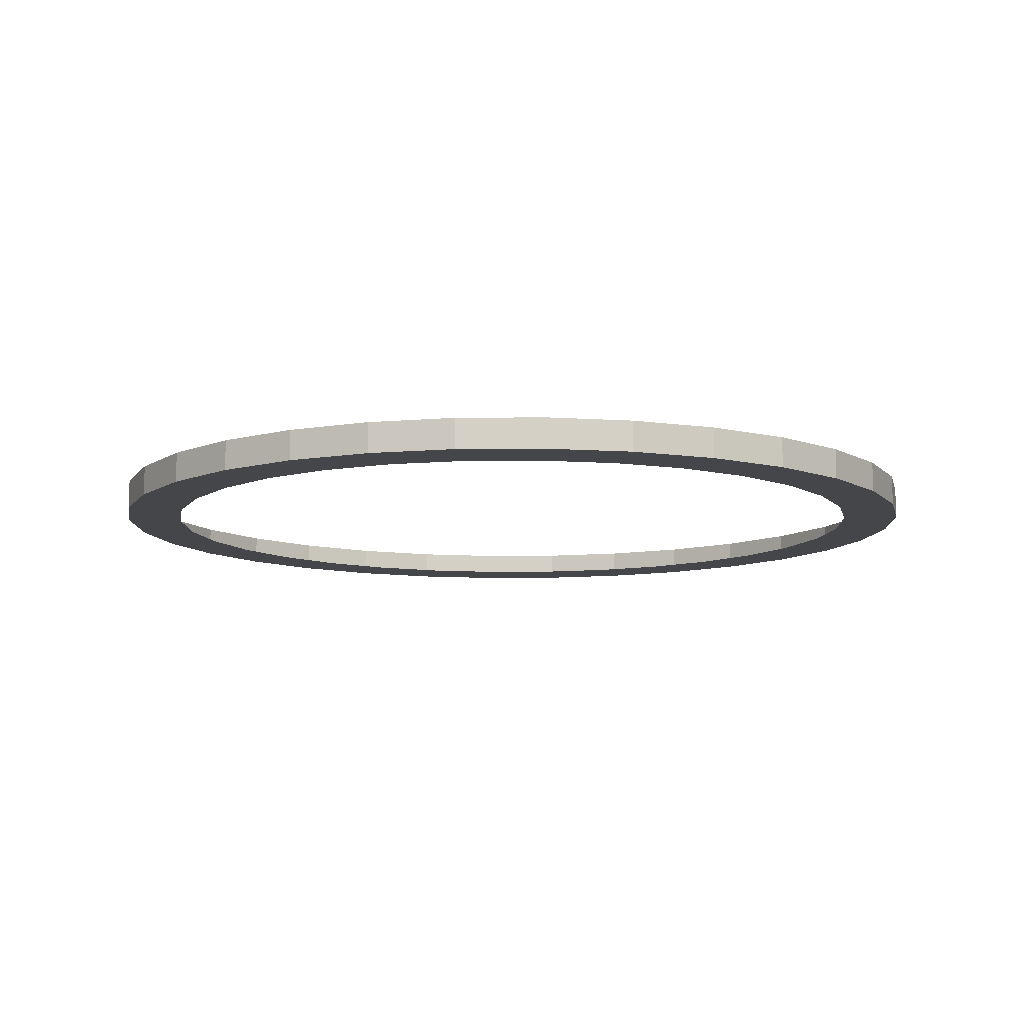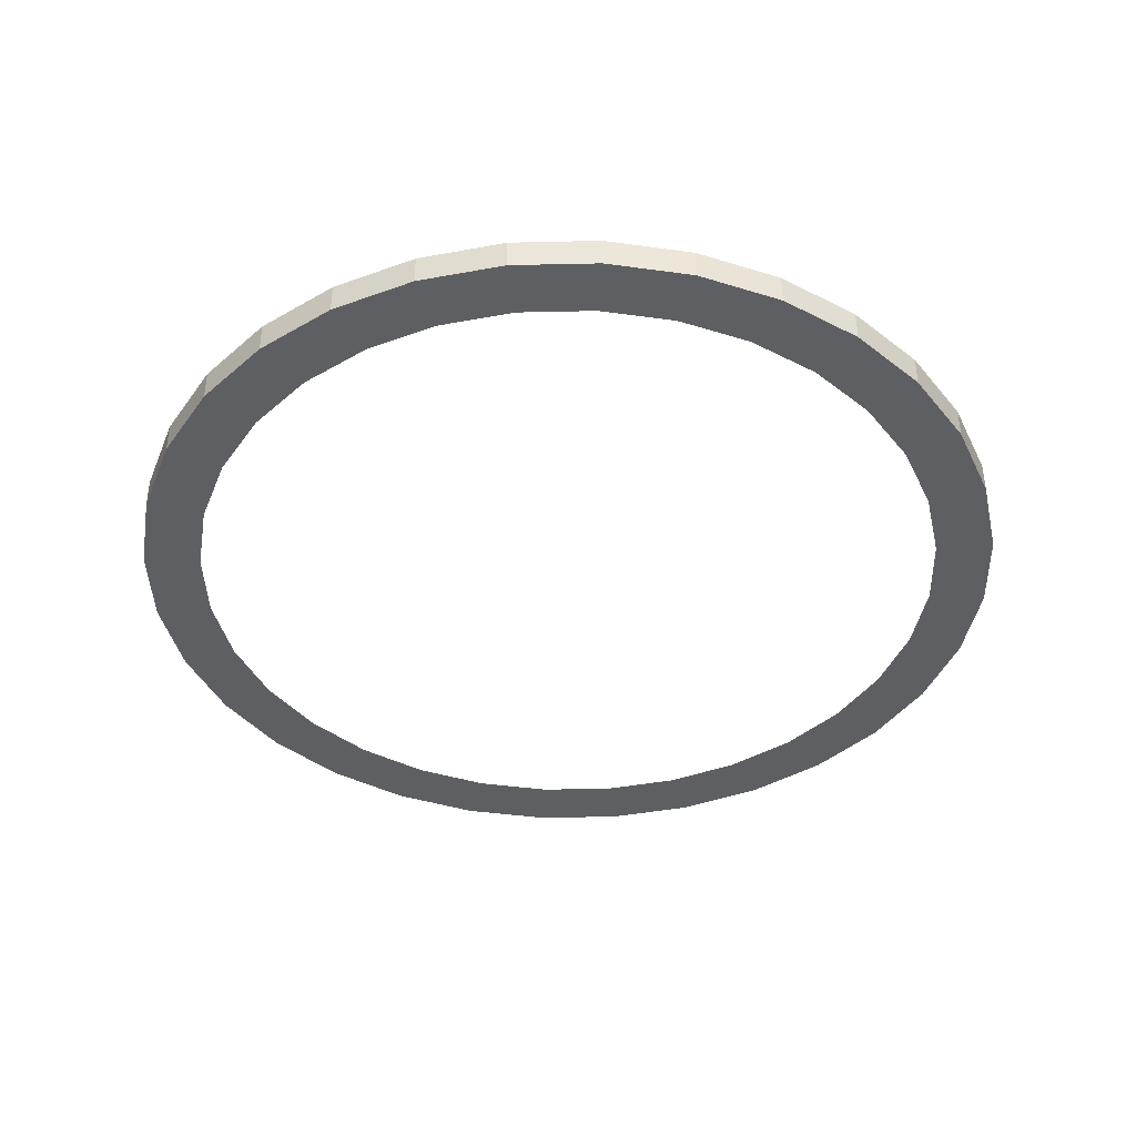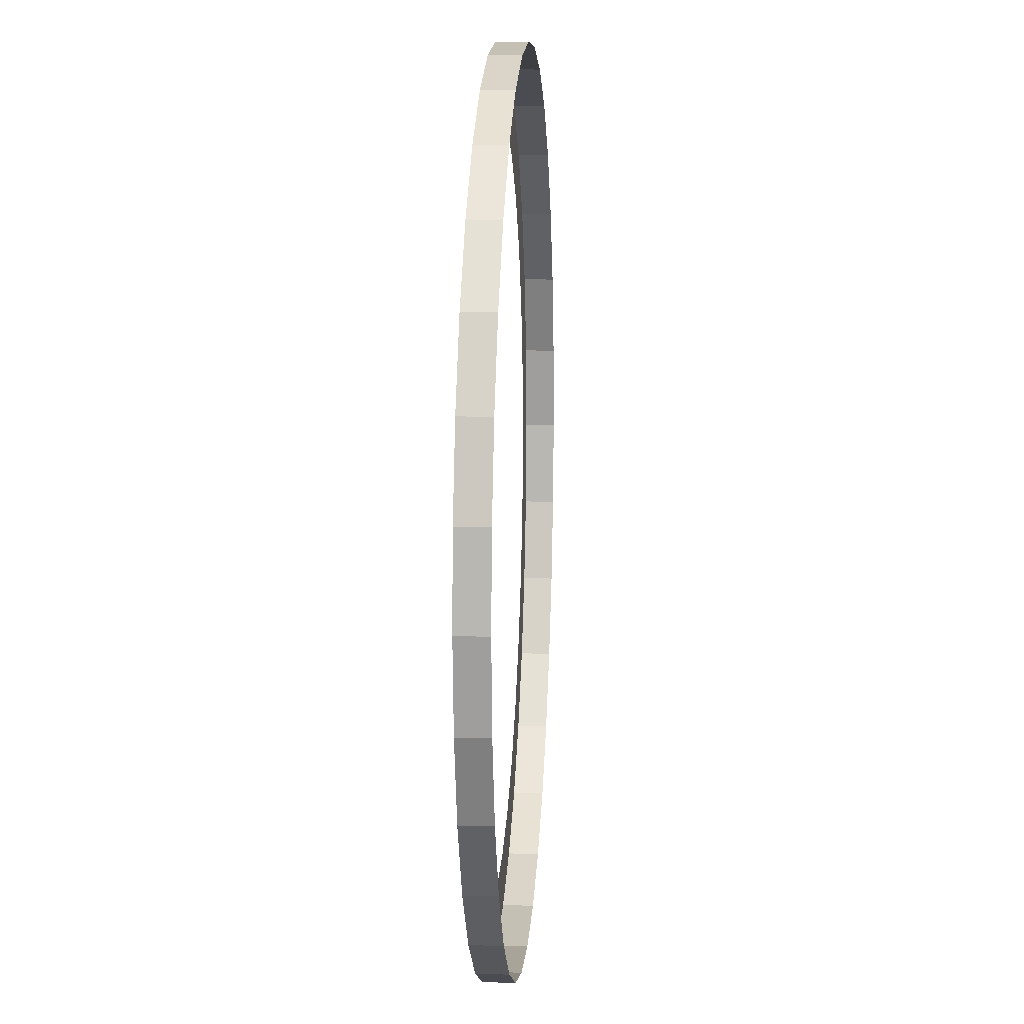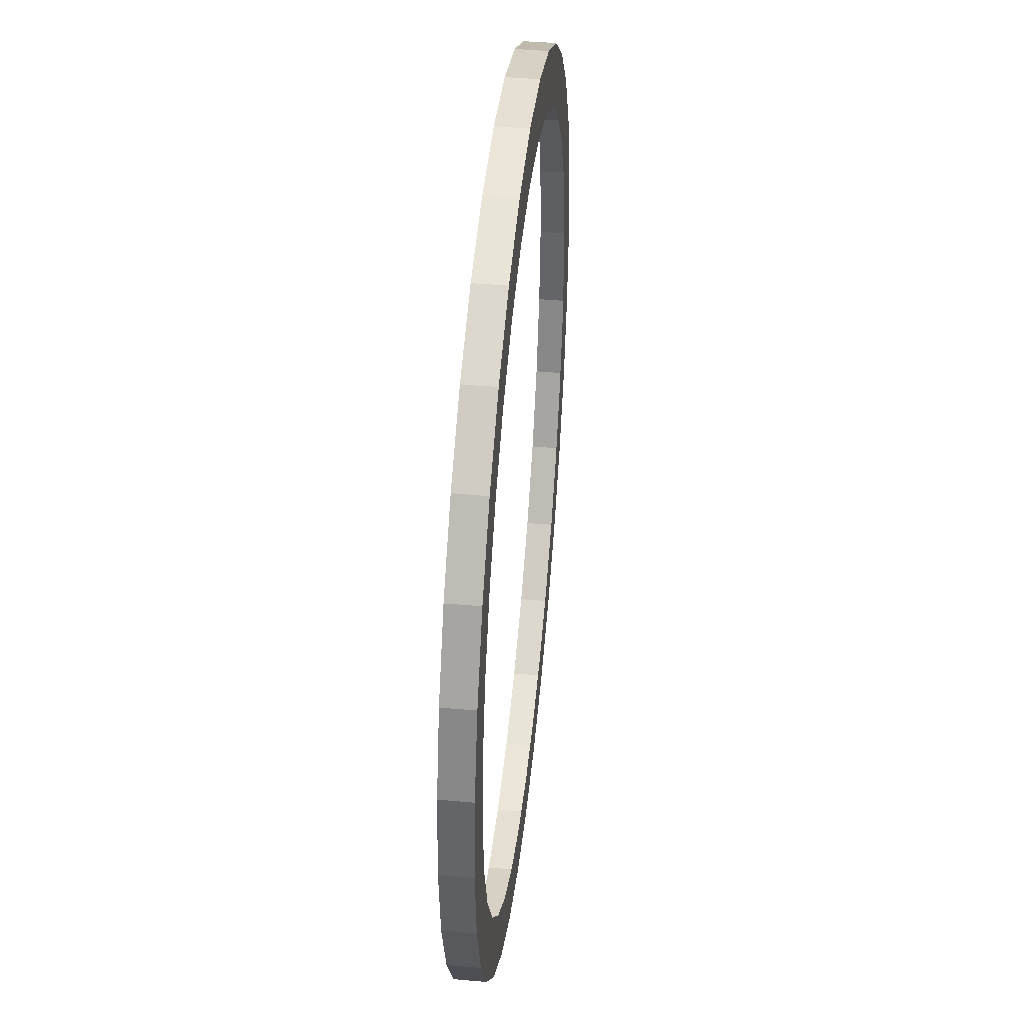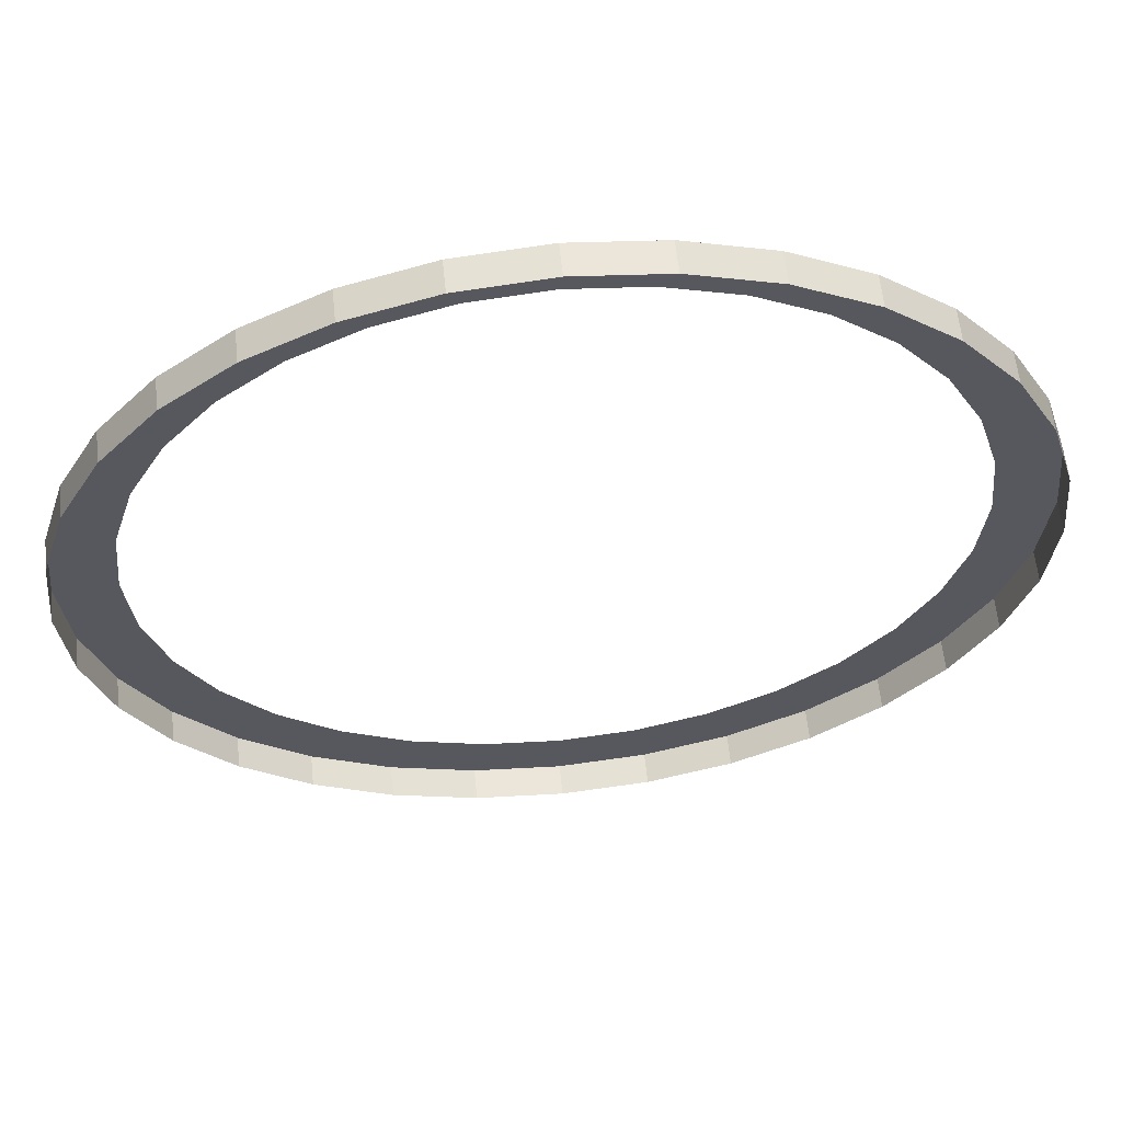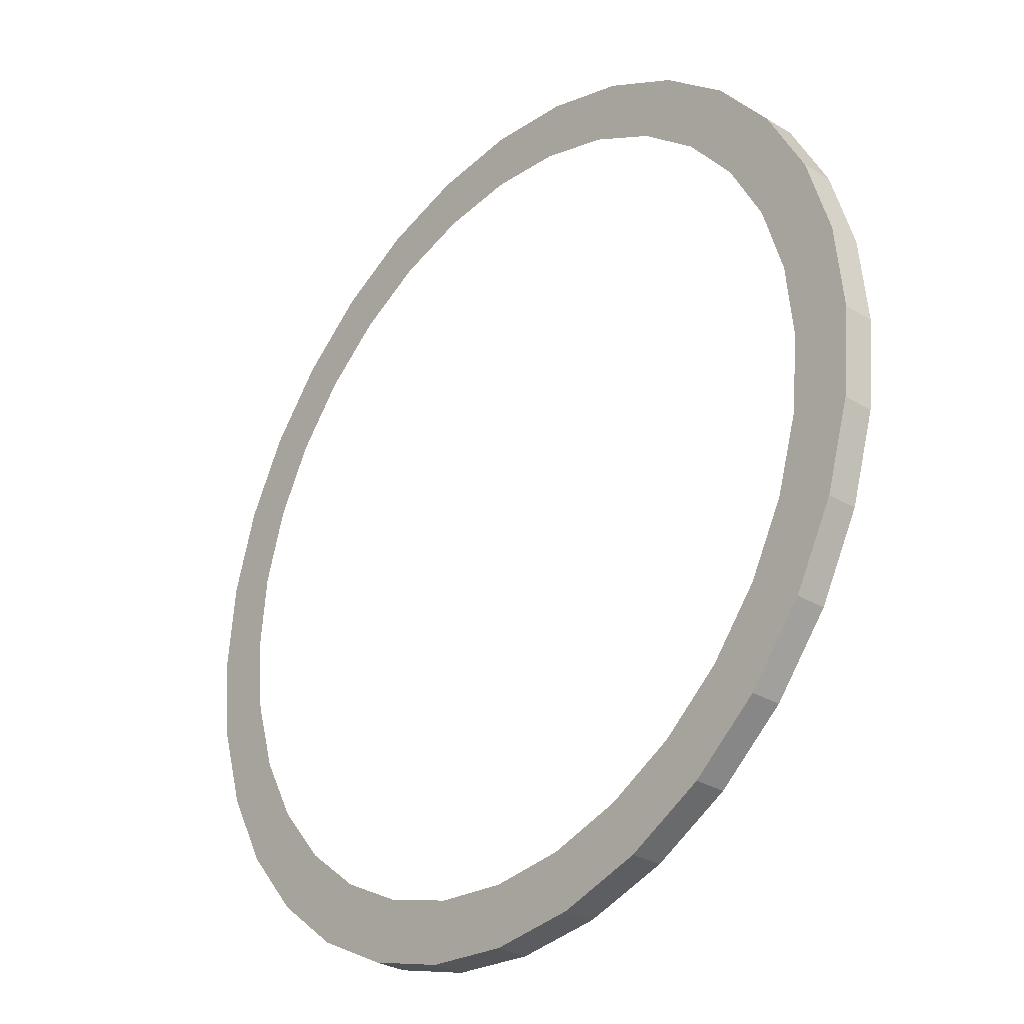
<metadata>
{"format":"obj","ext":"obj","renderer":"f3d","projection":"perspective","resolution":1024,"background":"white","views":[{"elev":-9.9,"azim":18.4,"up":"+Y"},{"elev":-40.6,"azim":-105.3,"up":"+Y"},{"elev":12.8,"azim":94.1,"up":"+Z"},{"elev":43.4,"azim":-84.0,"up":"+Z"},{"elev":60.0,"azim":174.1,"up":"+Z"},{"elev":-30.3,"azim":48.7,"up":"+Z"}]}
</metadata>
<code>
o Circle
v 0 0 -2.5
v -0.4877 0 -2.452
v -0.9567 0 -2.31
v -1.389 0 -2.079
v -1.768 0 -1.768
v -2.079 0 -1.389
v -2.31 0 -0.9567
v -2.452 0 -0.4877
v -2.5 0 -0
v -2.452 0 0.4877
v -2.31 0 0.9567
v -2.079 0 1.389
v -1.768 0 1.768
v -1.389 0 2.079
v -0.9567 0 2.31
v -0.4877 0 2.452
v 1e-06 0 2.5
v 0.4877 0 2.452
v 0.9567 0 2.31
v 1.389 0 2.079
v 1.768 0 1.768
v 2.079 0 1.389
v 2.31 0 0.9567
v 2.452 0 0.4877
v 2.5 0 -2e-06
v 2.452 0 -0.4877
v 2.31 0 -0.9567
v 2.079 0 -1.389
v 1.768 0 -1.768
v 1.389 0 -2.079
v 0.9567 0 -2.31
v 0.4877 0 -2.452
v 0 0 -2.881
v -0.5621 0 -2.826
v -1.103 0 -2.662
v -1.601 0 -2.395
v -2.037 0 -2.037
v -2.395 0 -1.601
v -2.662 0 -1.103
v -2.826 0 -0.5621
v -2.881 0 -0
v -2.826 0 0.5621
v -2.662 0 1.103
v -2.395 0 1.601
v -2.037 0 2.037
v -1.601 0 2.395
v -1.103 0 2.662
v -0.5621 0 2.826
v 1e-06 0 2.881
v 0.5621 0 2.826
v 1.103 0 2.662
v 1.601 0 2.395
v 2.037 0 2.037
v 2.395 0 1.601
v 2.662 0 1.103
v 2.826 0 0.5621
v 2.881 0 -3e-06
v 2.826 0 -0.5621
v 2.662 0 -1.103
v 2.395 0 -1.601
v 2.037 0 -2.037
v 1.601 0 -2.395
v 1.103 0 -2.662
v 0.5621 0 -2.826
v 0 0.2 -2.881
v -0.5621 0.2 -2.826
v -1.103 0.2 -2.662
v -1.601 0.2 -2.395
v -2.037 0.2 -2.037
v -2.395 0.2 -1.601
v -2.662 0.2 -1.103
v -2.826 0.2 -0.5621
v -2.881 0.2 -0
v -2.826 0.2 0.5621
v -2.662 0.2 1.103
v -2.395 0.2 1.601
v -2.037 0.2 2.037
v -1.601 0.2 2.395
v -1.103 0.2 2.662
v -0.5621 0.2 2.826
v 1e-06 0.2 2.881
v 0.5621 0.2 2.826
v 1.103 0.2 2.662
v 1.601 0.2 2.395
v 2.037 0.2 2.037
v 2.395 0.2 1.601
v 2.662 0.2 1.103
v 2.826 0.2 0.5621
v 2.881 0.2 -3e-06
v 2.826 0.2 -0.5621
v 2.662 0.2 -1.103
v 2.395 0.2 -1.601
v 2.037 0.2 -2.037
v 1.601 0.2 -2.395
v 1.103 0.2 -2.662
v 0.5621 0.2 -2.826
v 2.452 0 -0.4877
v 2.31 0 -0.9567
v 2.31 0 -0.9567
v 2.31 0.2 -0.9567
f 27 26 58 59
f 14 13 45 46
f 28 27 59 60
f 15 14 46 47
f 2 1 33 34
f 29 28 60 61
f 16 15 47 48
f 3 2 34 35
f 30 29 61 62
f 17 16 48 49
f 4 3 35 36
f 31 30 62 63
f 18 17 49 50
f 5 4 36 37
f 32 31 63 64
f 19 18 50 51
f 6 5 37 38
f 1 32 64 33
f 20 19 51 52
f 7 6 38 39
f 21 20 52 53
f 8 7 39 40
f 22 21 53 54
f 9 8 40 41
f 23 22 54 55
f 10 9 41 42
f 24 23 55 56
f 11 10 42 43
f 25 24 56 57
f 12 11 43 44
f 26 25 57 58
f 13 12 44 45
f 40 39 71 72
f 54 53 85 86
f 41 40 72 73
f 55 54 86 87
f 42 41 73 74
f 56 55 87 88
f 43 42 74 75
f 57 56 88 89
f 44 43 75 76
f 58 57 89 90
f 45 44 76 77
f 59 58 90 91
f 46 45 77 78
f 60 59 91 92
f 47 46 78 79
f 34 33 65 66
f 61 60 92 93
f 48 47 79 80
f 35 34 66 67
f 62 61 93 94
f 49 48 80 81
f 36 35 67 68
f 63 62 94 95
f 50 49 81 82
f 37 36 68 69
f 64 63 95 96
f 51 50 82 83
f 38 37 69 70
f 33 64 96 65
f 52 51 83 84
f 39 38 70 71
f 53 52 84 85
l 26 97
l 27 98
l 98 99
l 99 100

</code>
